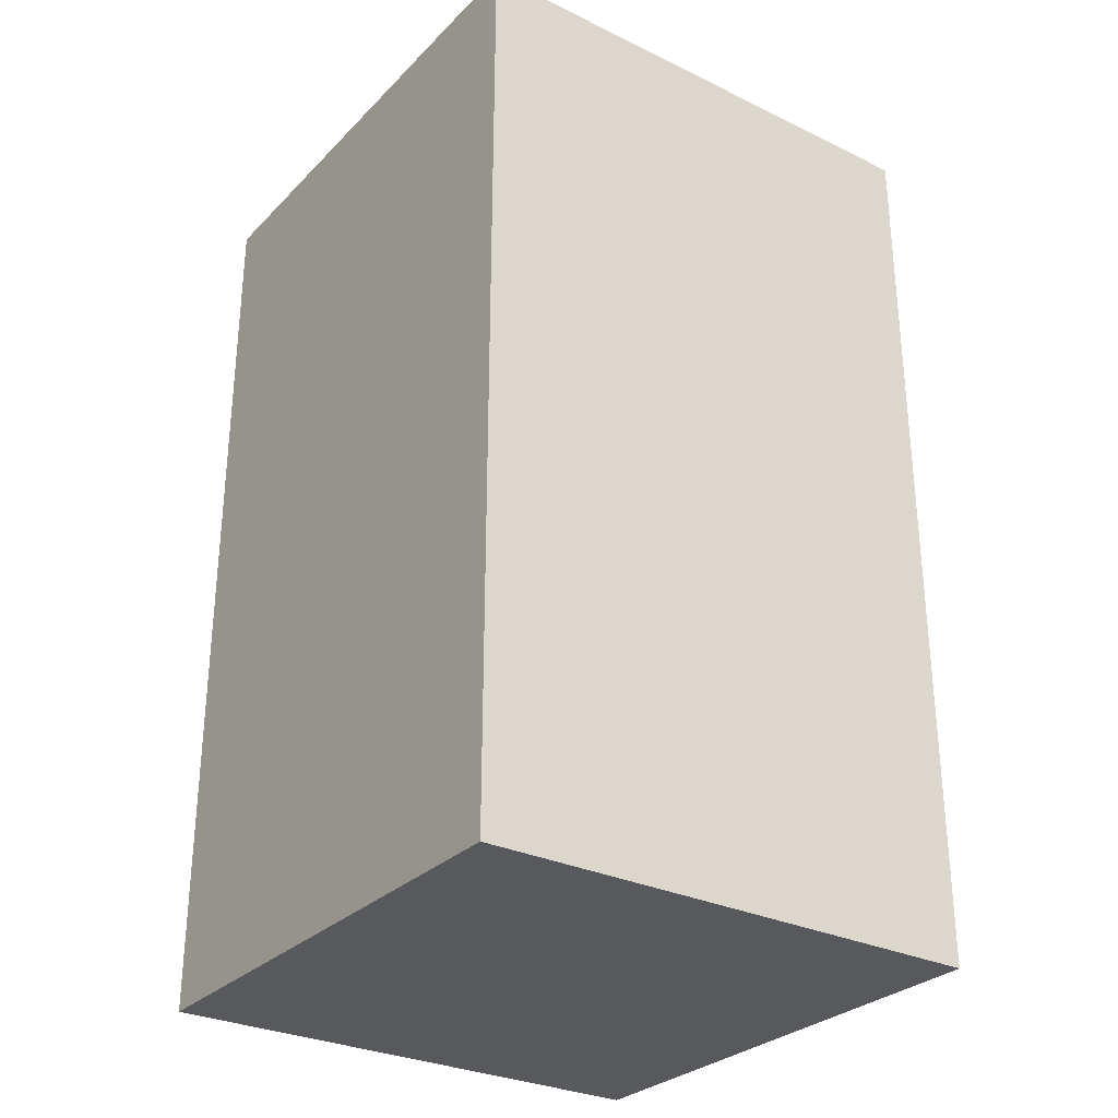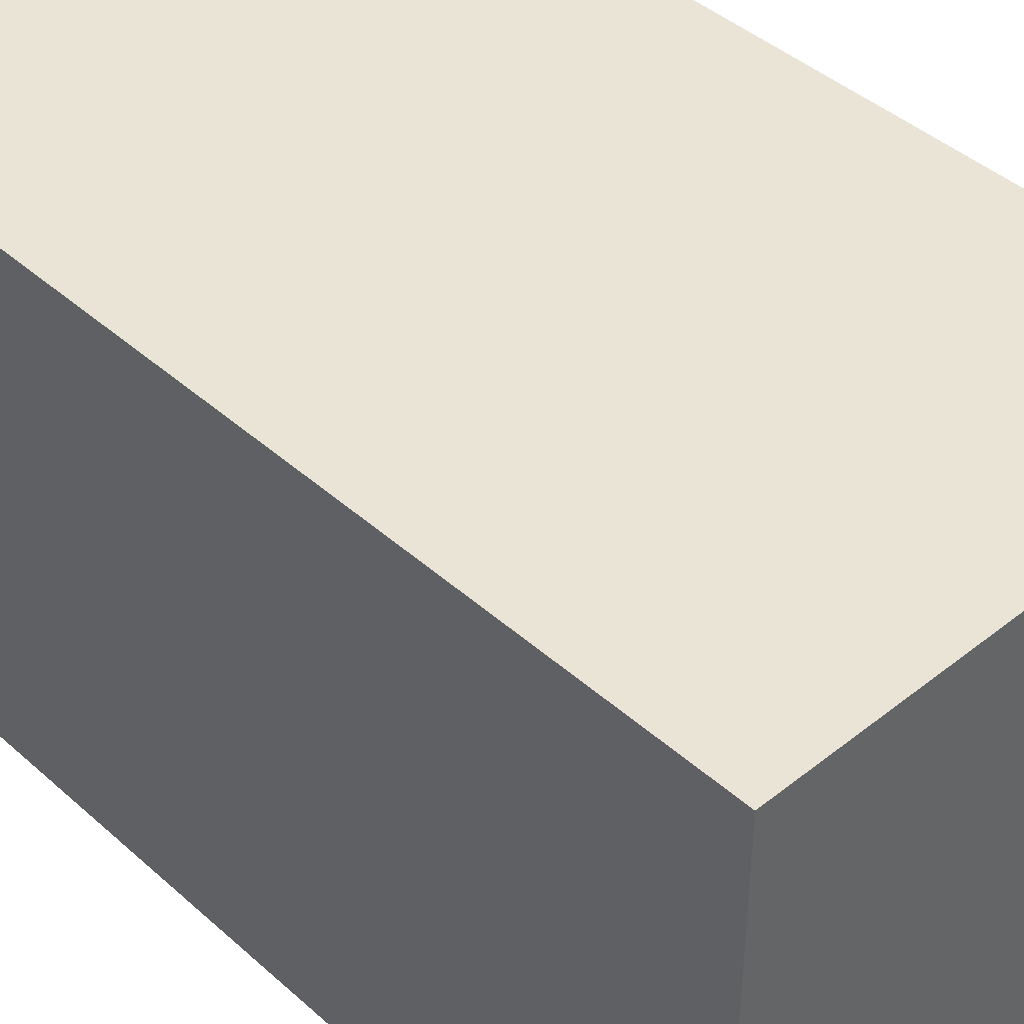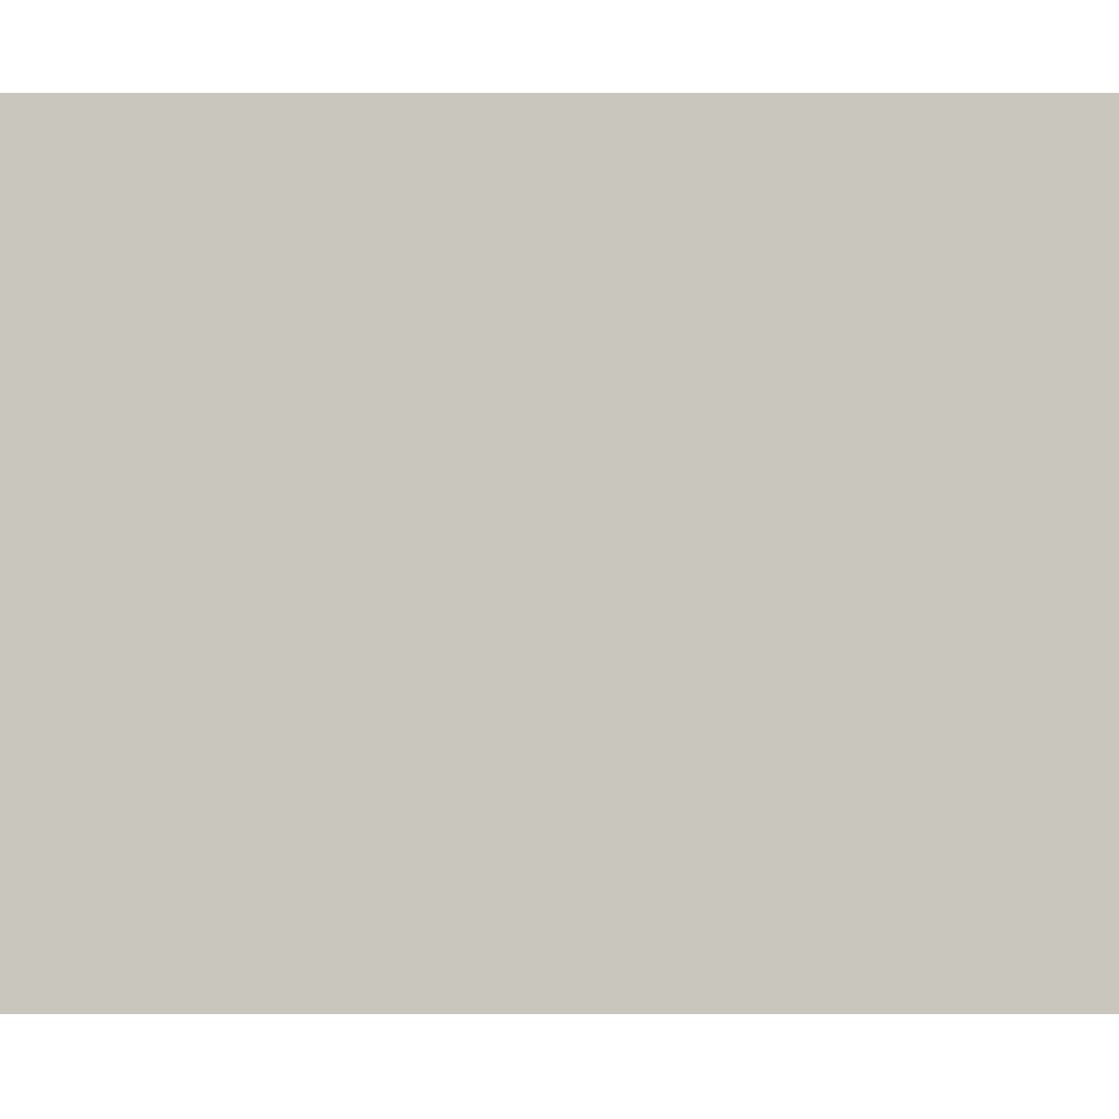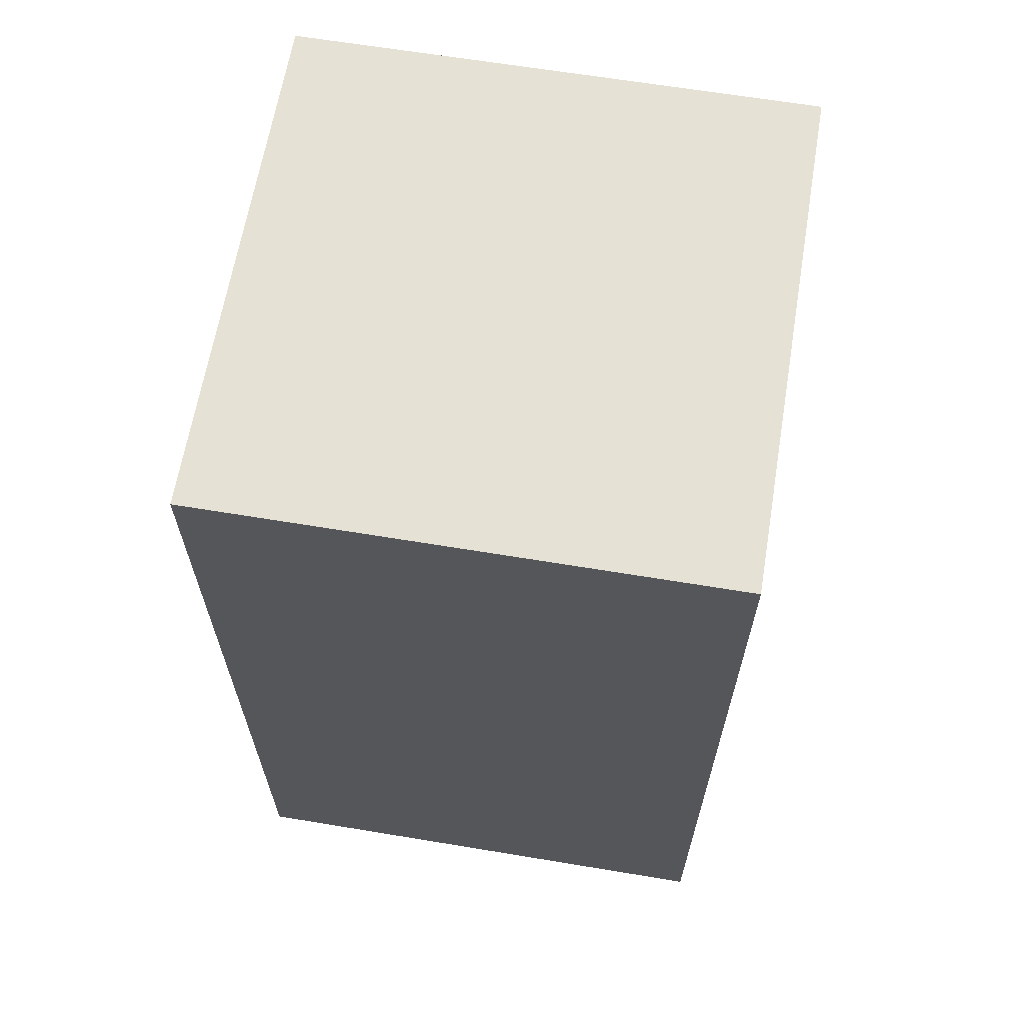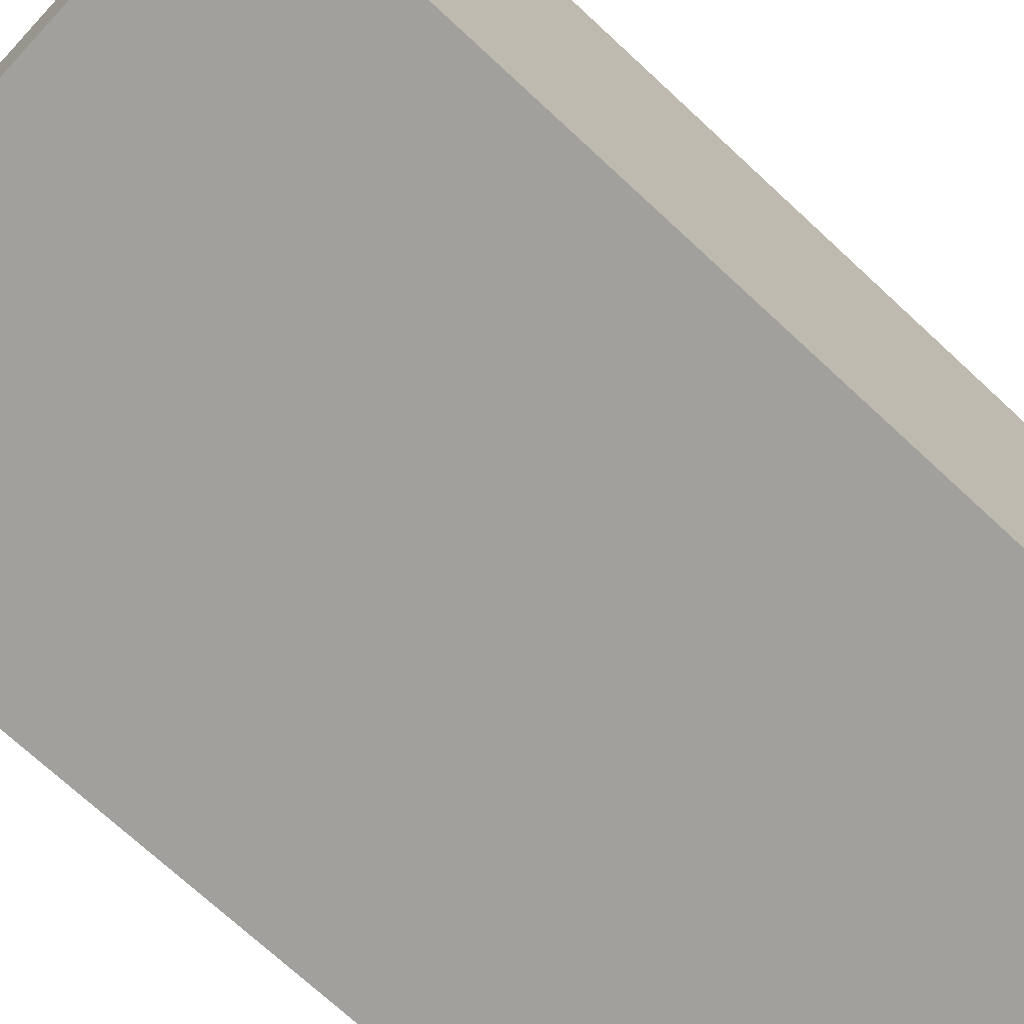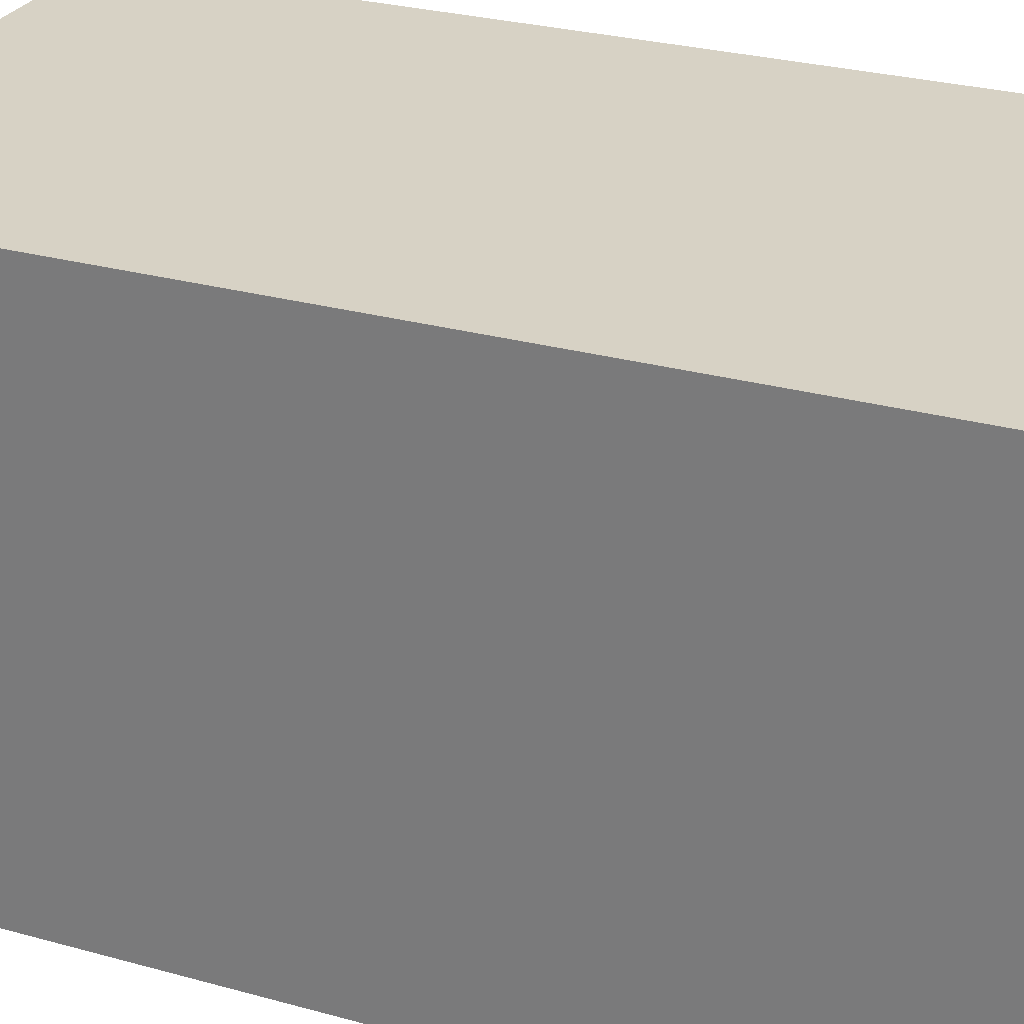
<metadata>
{"format":"obj","ext":"obj","renderer":"f3d","projection":"perspective","resolution":1024,"background":"white","views":[{"elev":-29.6,"azim":-125.3,"up":"+Z"},{"elev":42.7,"azim":136.6,"up":"+Y"},{"elev":-0.8,"azim":-90.1,"up":"+Y"},{"elev":64.4,"azim":9.5,"up":"+Z"},{"elev":-71.7,"azim":-132.9,"up":"+Y"},{"elev":27.4,"azim":-66.7,"up":"+Y"}]}
</metadata>
<code>
o Cube_Cube.001
v -1 -1 1.775
v -1 1 1.775
v -1 -1 -1.775
v -1 1 -1.775
v 1 -1 1.775
v 1 1 1.775
v 1 -1 -1.775
v 1 1 -1.775
f 1 2 4 3
f 3 4 8 7
f 7 8 6 5
f 5 6 2 1
f 3 7 5 1
f 8 4 2 6

</code>
